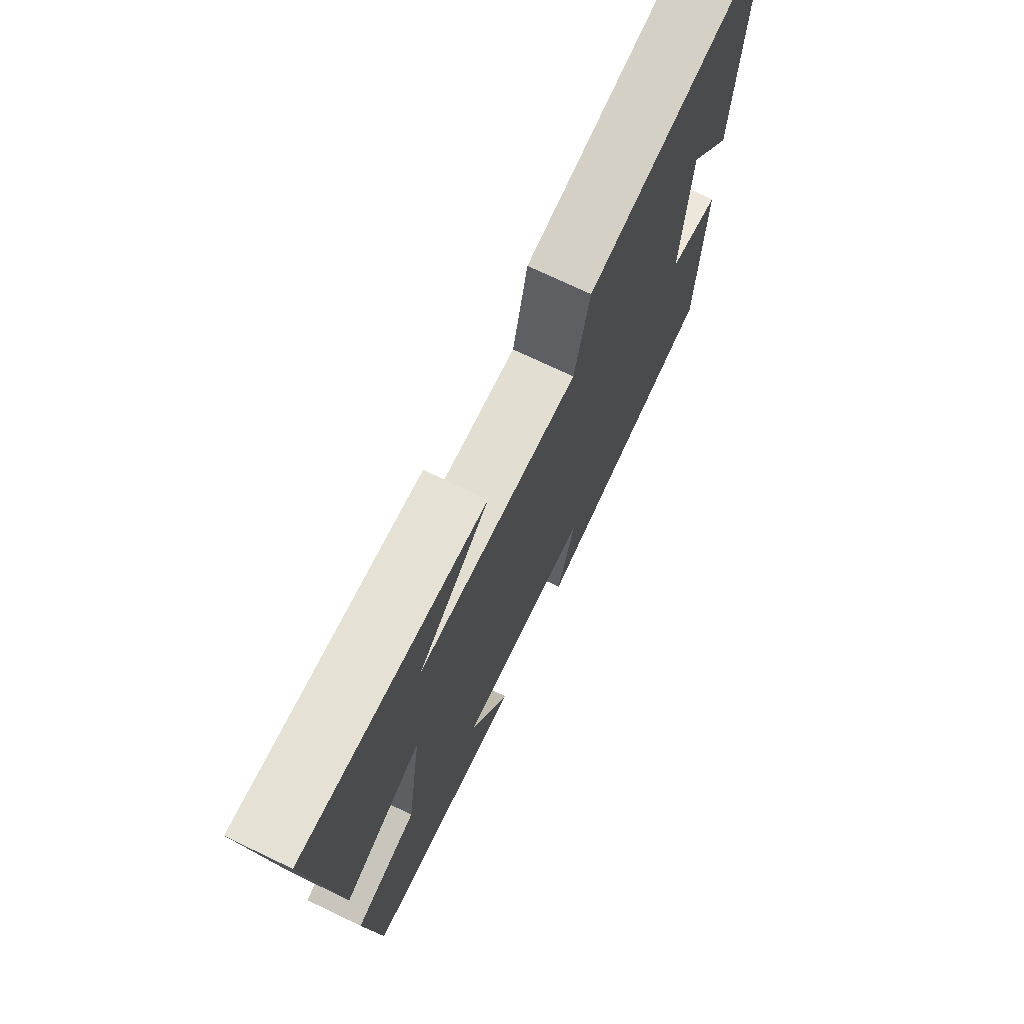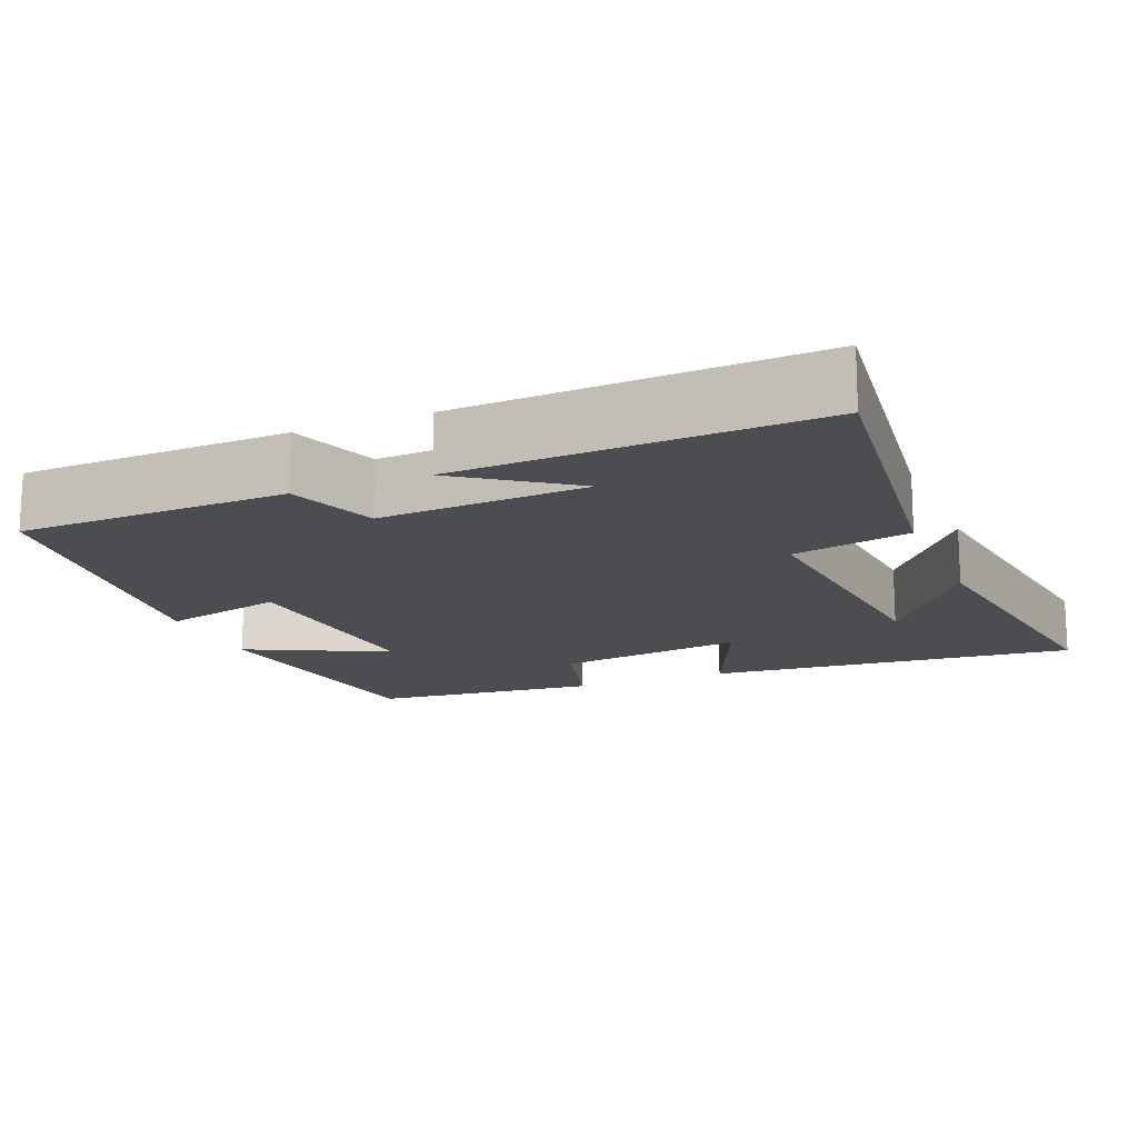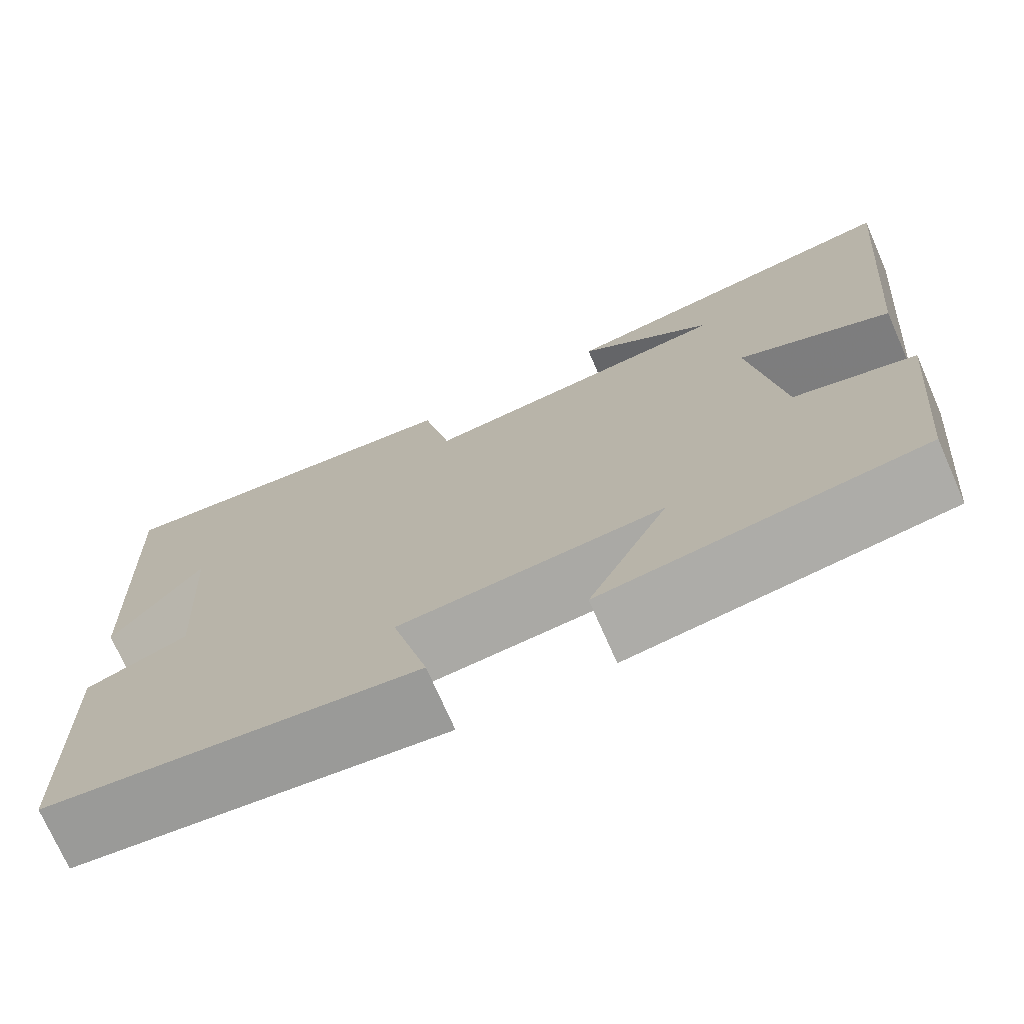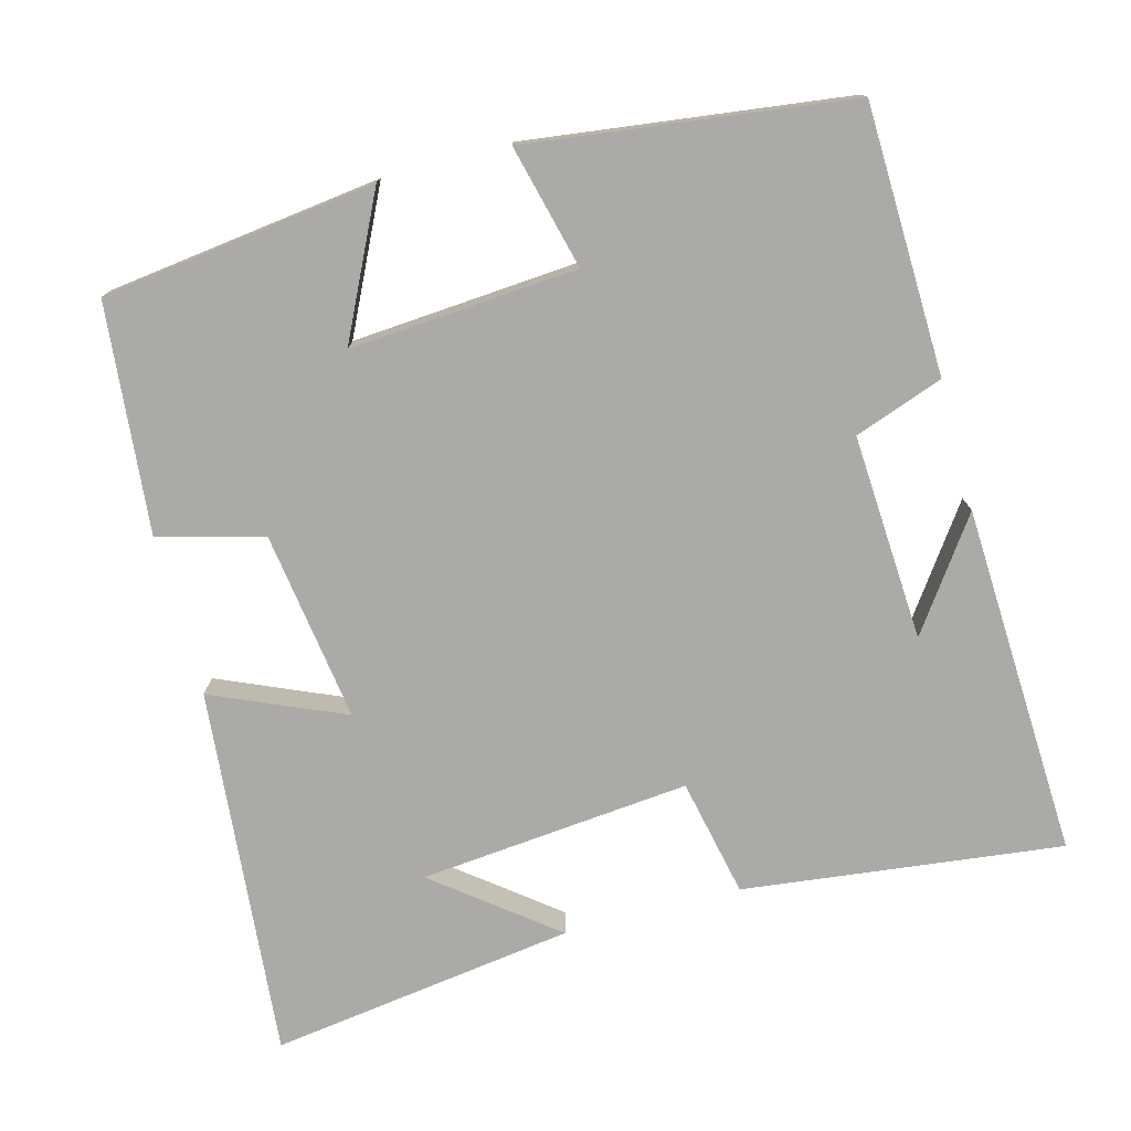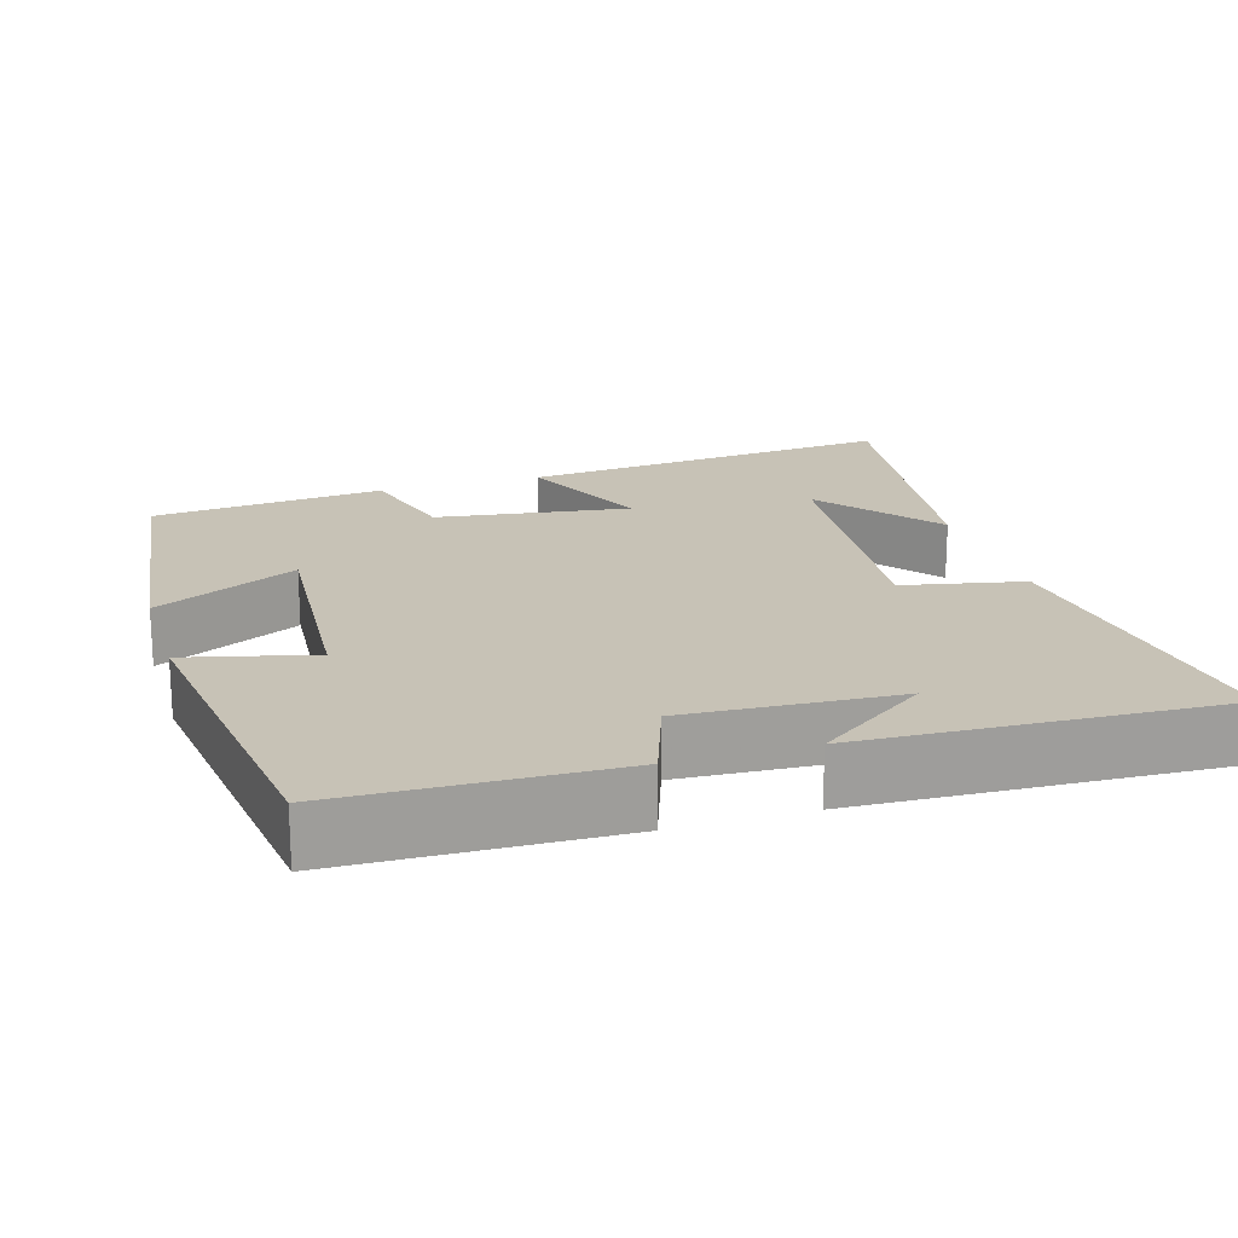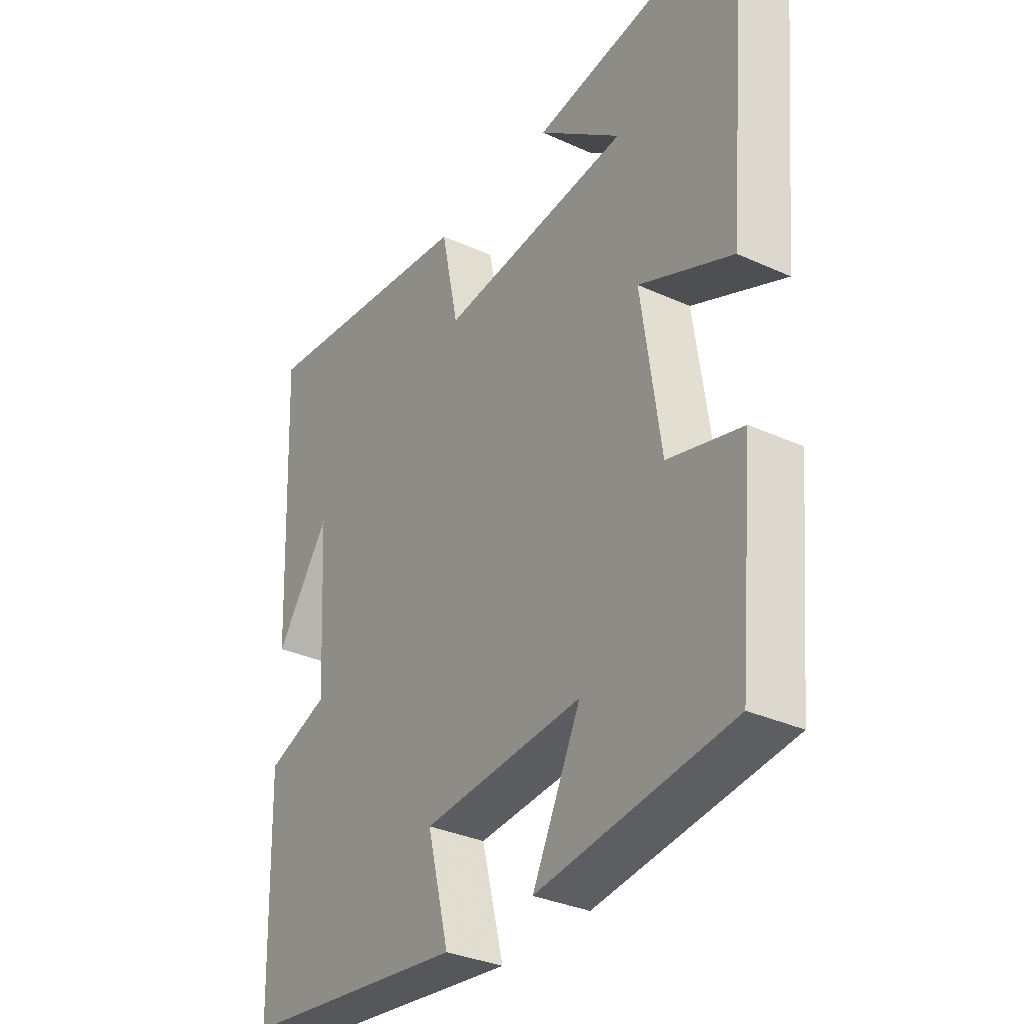
<metadata>
{"format":"obj","ext":"obj","renderer":"f3d","projection":"perspective","resolution":1024,"background":"white","views":[{"elev":73.2,"azim":115.5,"up":"+Z"},{"elev":-15.6,"azim":-67.7,"up":"+Y"},{"elev":-73.4,"azim":23.7,"up":"+Z"},{"elev":-76.0,"azim":-165.0,"up":"+Y"},{"elev":19.2,"azim":-107.0,"up":"+Y"},{"elev":-33.0,"azim":57.8,"up":"+Z"}]}
</metadata>
<code>
v 0.545 0.07 0.557
v 0.5 0.07 0.064
v 0.325 0.07 0.14
v 0.361 0.07 -0.112
v 0.5 0.07 -0.15
v 0.471 0.07 -0.454
v 0.107 0.07 -0.5
v 0.198 0.07 -0.314
v -0.104 0.07 -0.336
v -0.063 0.07 -0.5
v -0.49 0.07 -0.445
v -0.5 0.07 -0.089
v -0.382 0.07 -0.047
v -0.398 0.07 0.227
v -0.5 0.07 0.083
v -0.521 0.07 0.551
v -0.097 0.07 0.5
v -0.064 0.07 0.343
v 0.296 0.07 0.377
v 0.139 0.07 0.5
v 0.545 0 0.557
v 0.5 0 0.064
v 0.325 0 0.14
v 0.361 0 -0.112
v 0.5 0 -0.15
v 0.471 0 -0.454
v 0.107 0 -0.5
v 0.198 0 -0.314
v -0.104 0 -0.336
v -0.063 0 -0.5
v -0.49 0 -0.445
v -0.5 0 -0.089
v -0.382 0 -0.047
v -0.398 0 0.227
v -0.5 0 0.083
v -0.521 0 0.551
v -0.097 0 0.5
v -0.064 0 0.343
v 0.296 0 0.377
v 0.139 0 0.5
f 19 20 1
f 16 17 18
f 14 15 16
f 14 16 18
f 13 14 18 19
f 9 10 11 12
f 8 9 12 13
f 5 6 7 8
f 4 5 8 13
f 3 4 13
f 19 1 2 3
f 3 13 19
f 21 40 39
f 38 37 36
f 36 35 34
f 38 36 34
f 39 38 34 33
f 32 31 30 29
f 33 32 29 28
f 28 27 26 25
f 33 28 25 24
f 33 24 23
f 23 22 21 39
f 39 33 23
f 1 21 22 2
f 2 22 23 3
f 3 23 24 4
f 4 24 25 5
f 5 25 26 6
f 6 26 27 7
f 7 27 28 8
f 8 28 29 9
f 9 29 30 10
f 10 30 31 11
f 11 31 32 12
f 12 32 33 13
f 13 33 34 14
f 14 34 35 15
f 15 35 36 16
f 16 36 37 17
f 17 37 38 18
f 18 38 39 19
f 19 39 40 20
f 20 40 21 1

</code>
